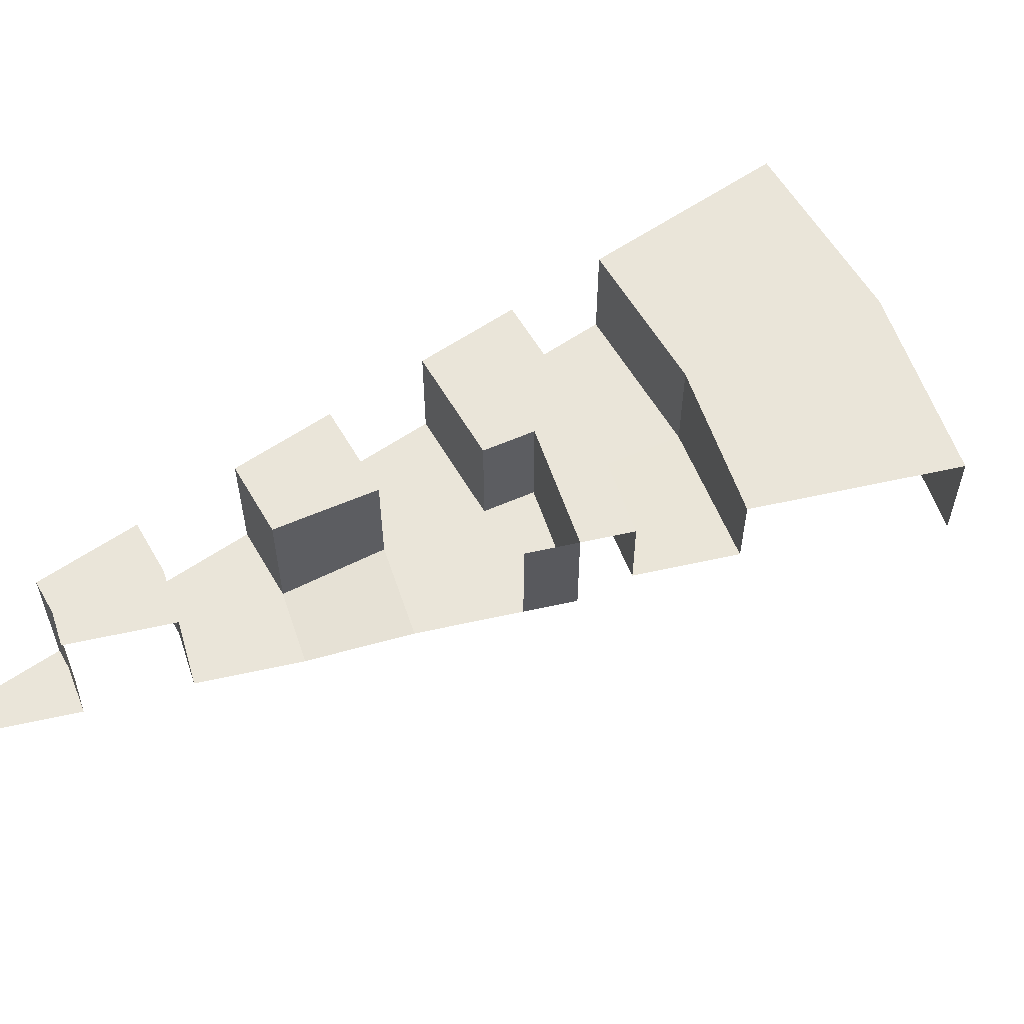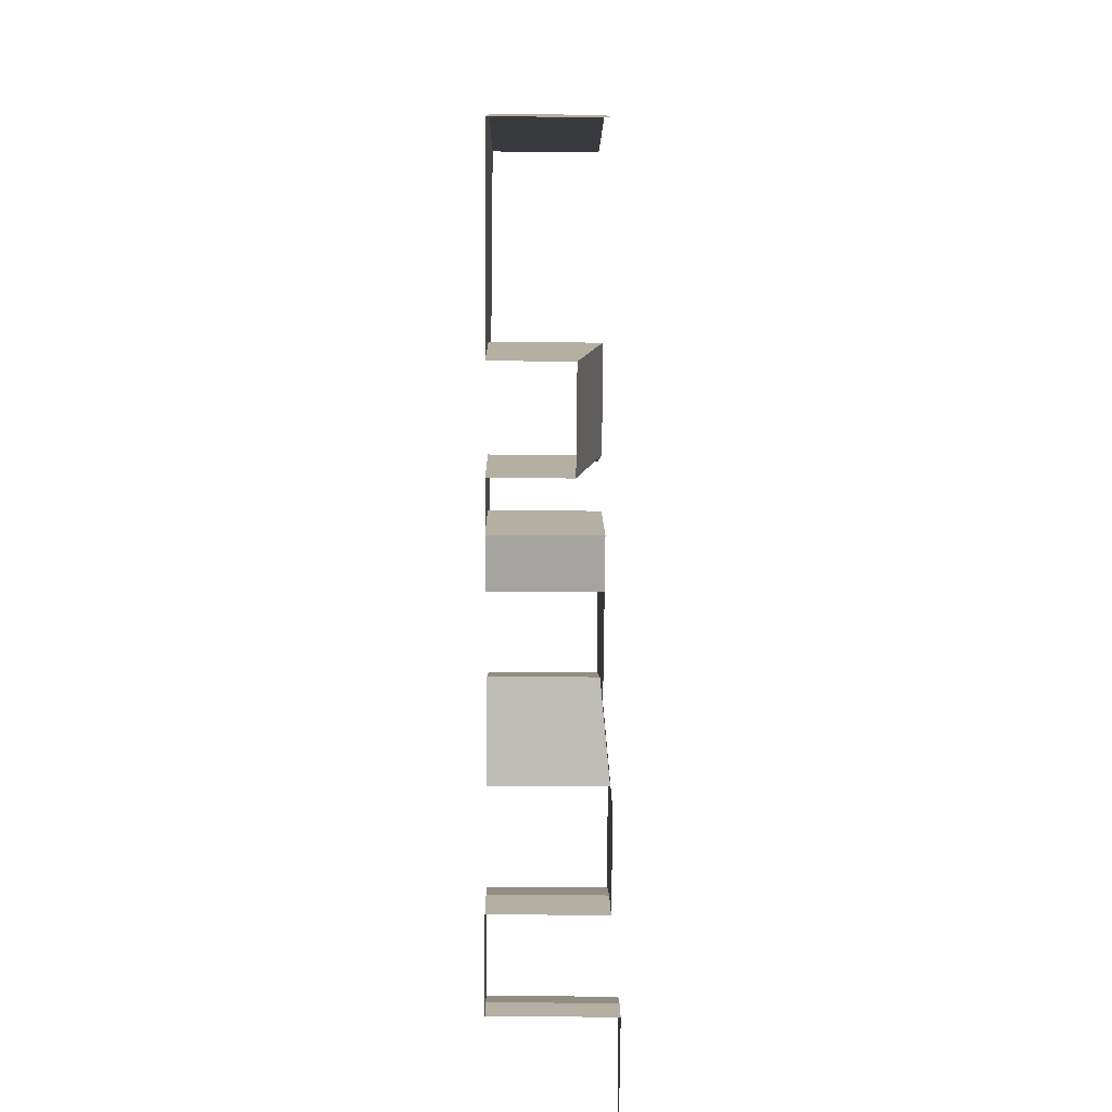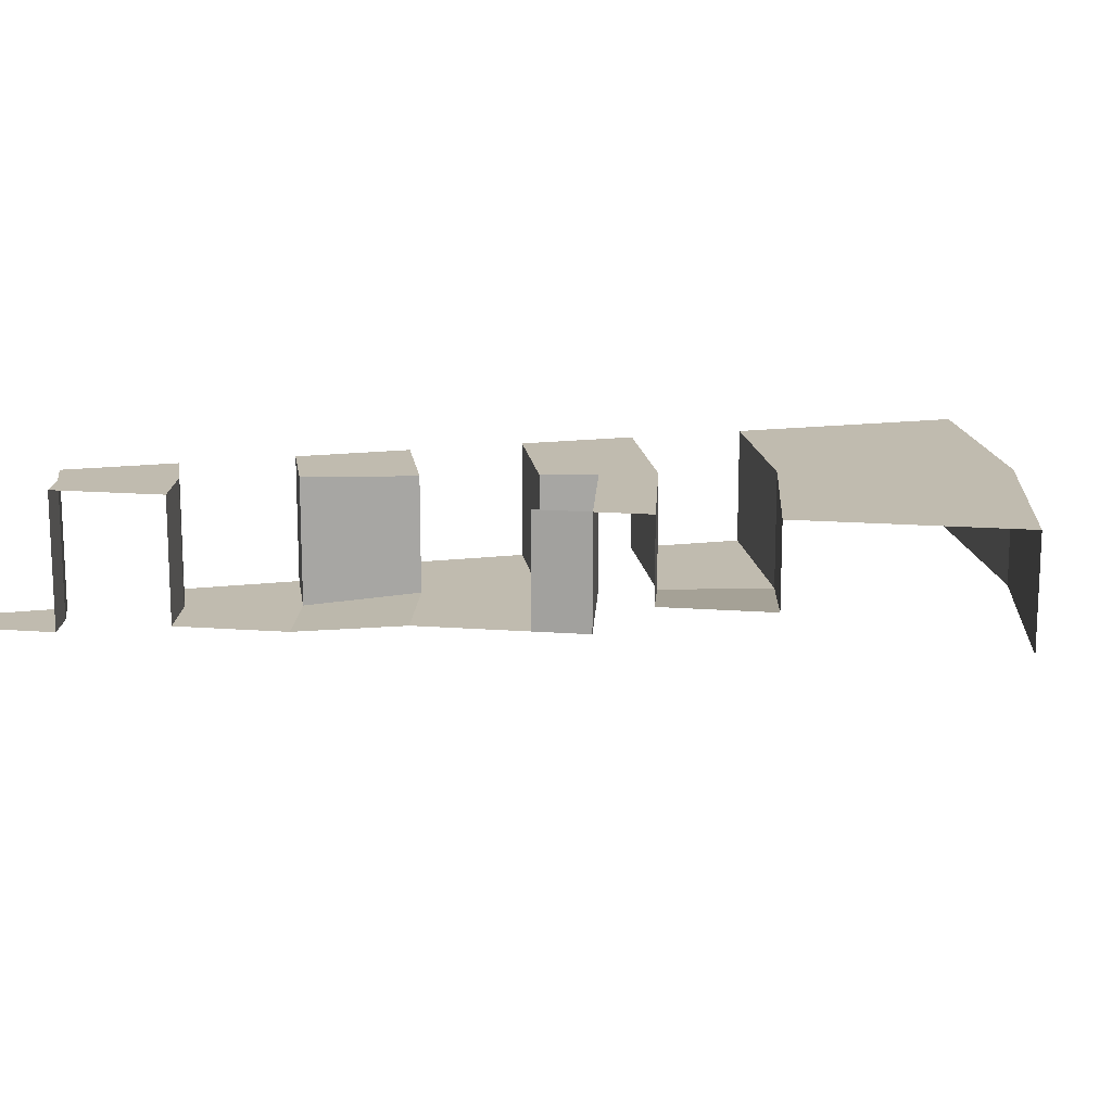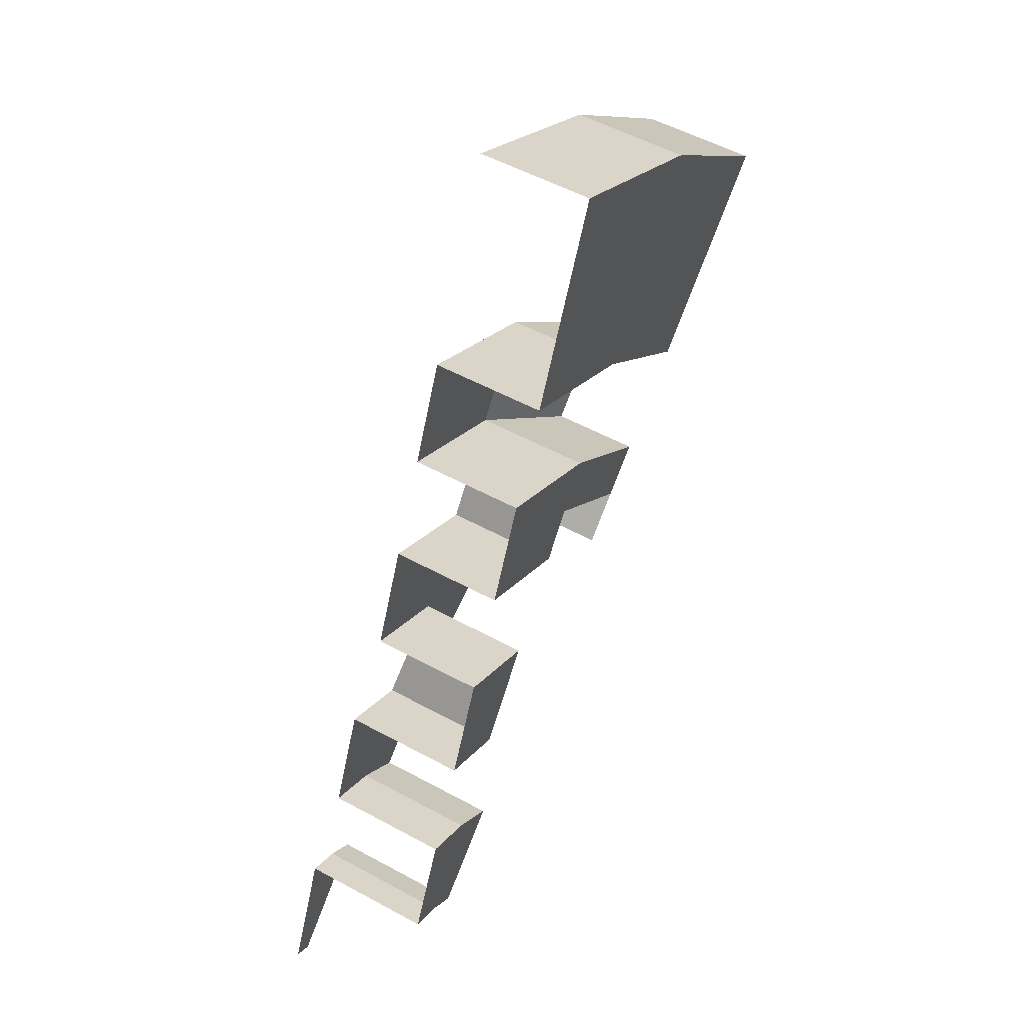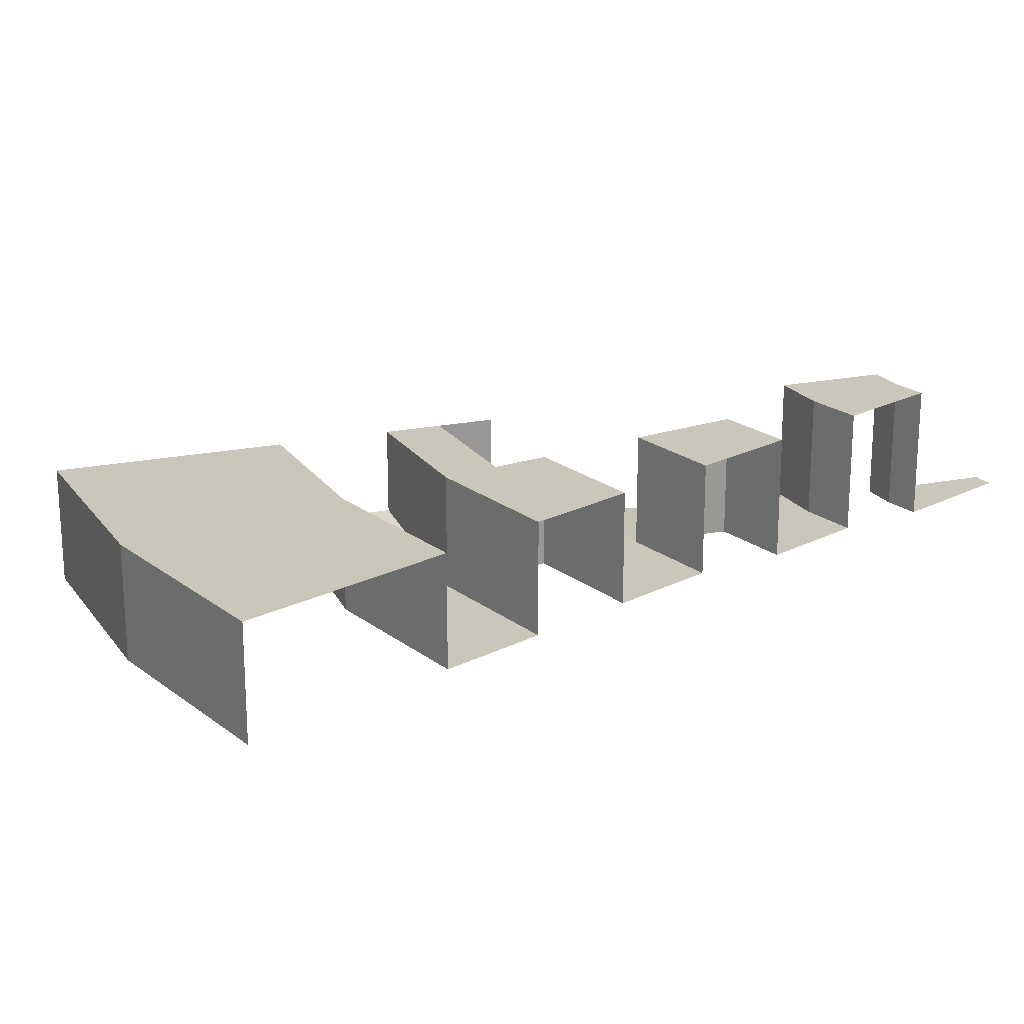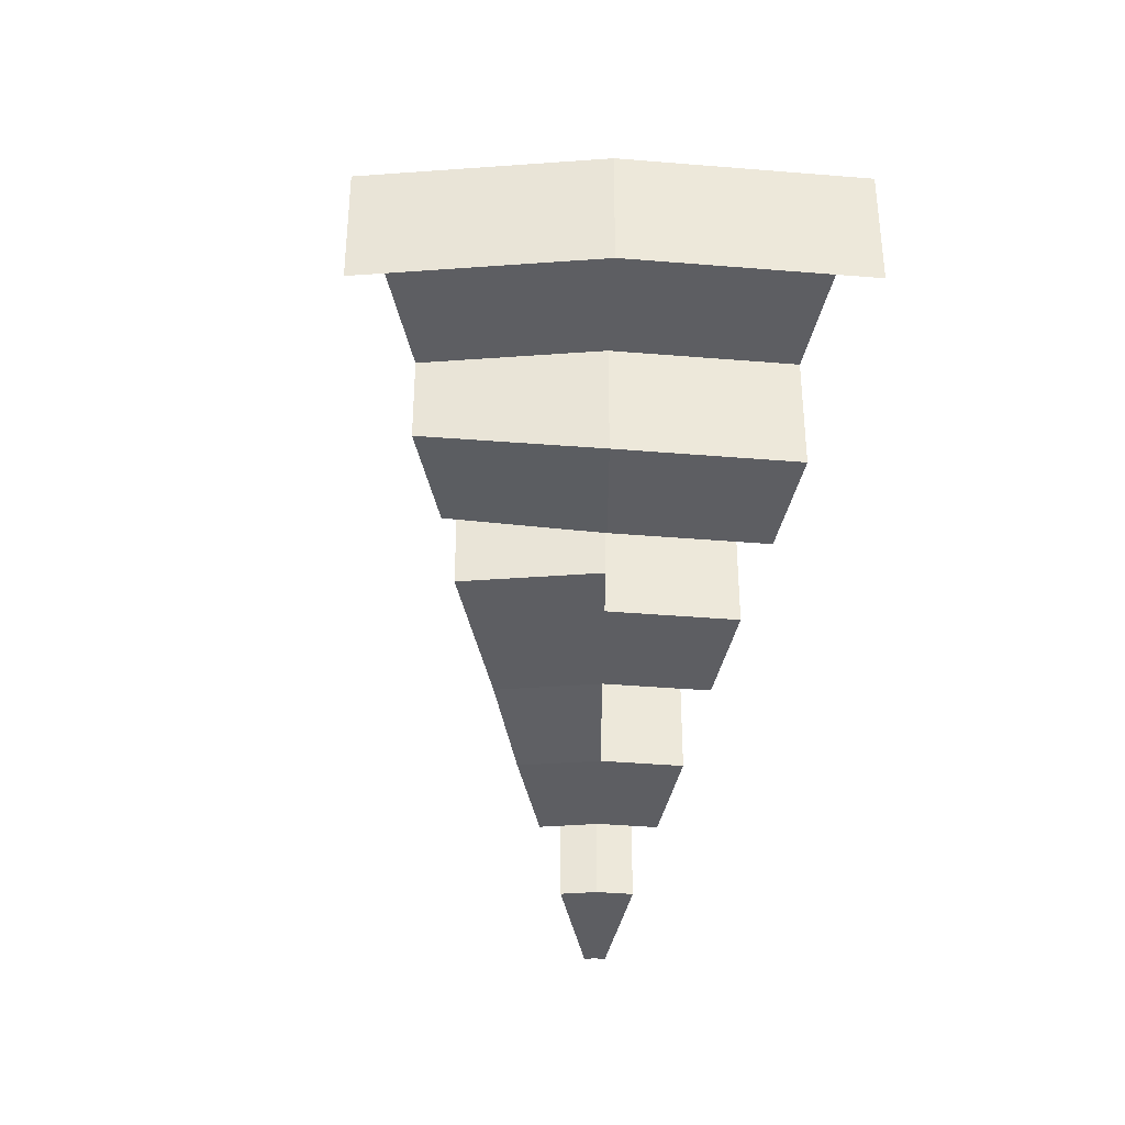
<metadata>
{"format":"obj","ext":"obj","renderer":"f3d","projection":"perspective","resolution":1024,"background":"white","views":[{"elev":58.2,"azim":-148.0,"up":"+Y"},{"elev":-28.4,"azim":-90.7,"up":"+Z"},{"elev":16.1,"azim":-126.2,"up":"+Y"},{"elev":52.5,"azim":120.5,"up":"+Z"},{"elev":21.2,"azim":25.1,"up":"+Y"},{"elev":-38.9,"azim":-34.1,"up":"+Y"}]}
</metadata>
<code>
g Cylinder.006
v -1.111 -0.3 1.663
v -0.7654 -0.3 1.848
v -21.23 0.5 31.77
v -14.62 0.5 35.3
v -16.86 0.5 25.23
v -14.68 0.5 21.96
v -12.49 0.5 18.7
v -10.31 0.5 15.43
v -8.126 0.1 12.16
v -5.942 0.1 8.894
v -3.759 -0.3 5.626
v -11.61 0.5 28.04
v -10.11 0.5 24.41
v -8.605 0.5 20.78
v -7.101 0.5 17.14
v -5.597 0.1 13.51
v -2.589 -0.3 6.251
v -9.218 0.3 13.8
v -13.58 0.5 20.33
v -10.11 4.5 24.41
v -8.605 4.5 20.78
v -7.101 4.5 17.14
v -3.759 4.5 5.626
v -5.942 4.5 8.894
v -8.126 4.5 12.16
v -10.31 4.5 15.43
v -14.68 4.5 21.96
v -12.49 4.5 18.7
v -17.29 4.5 17.29
v -17.29 0.5 17.29
v -21.46 4.5 21.46
v -9.218 4.5 13.8
v -21.23 4.5 31.77
v -16.86 4.5 25.23
v -19.04 4.5 28.5
v -13.58 4.5 20.33
v -11.61 4.5 28.04
v -13.12 4.5 31.67
v -4.784 -0.3 4.784
v -1.414 -0.3 1.414
v -18.68 1.5 18.68
v -21.46 1.5 21.46
v -13.12 0.5 13.12
v -15.9 0.5 15.9
v -11.73 0.3 11.73
v -7.563 0.1 7.563
v -10.34 0.1 10.34
v -27.02 4.5 27.02
v -27.02 0.5 27.02
v -15.9 4.5 15.9
v -4.784 4.5 4.784
v -7.563 4.5 7.563
v -24.24 4.5 24.24
v -18.68 4.5 18.68
v -4.093 0.1 9.882
v -4.093 4.5 9.882
v -14.62 4.5 35.3
v -5.597 4.5 13.51
v -2.589 4.5 6.251
v -6.349 4.5 15.33
v -9.357 4.5 22.59
f 34 37 12
f 34 12 5
f 31 34 5
f 31 5 42
f 33 48 49
f 33 49 3
f 6 13 20
f 6 20 27
f 1 40 39
f 1 39 11
f 46 10 24
f 46 24 52
f 10 46 47
f 10 47 9
f 18 45 43
f 18 43 8
f 8 43 44
f 8 44 7
f 6 41 42
f 6 42 5
f 57 33 3
f 57 3 4
f 10 55 56
f 10 56 24
f 2 1 11
f 2 11 17
f 55 10 9
f 55 9 16
f 15 8 7
f 15 7 14
f 13 6 5
f 13 5 12
f 36 28 7
f 36 7 19
f 28 21 14
f 28 14 7
f 9 47 45
f 9 45 18
f 51 23 11
f 51 11 39
f 59 23 24
f 59 24 56
f 23 51 52
f 23 52 24
f 58 25 32
f 58 32 60
f 60 32 26
f 60 26 22
f 25 58 16
f 25 16 9
f 18 8 26
f 18 26 32
f 32 25 9
f 32 9 18
f 8 15 22
f 8 22 26
f 23 59 17
f 23 17 11
f 7 44 30
f 7 30 19
f 41 6 27
f 41 27 54
f 61 36 27
f 61 27 20
f 29 36 19
f 29 19 30
f 36 29 54
f 36 54 27
f 21 28 36
f 21 36 61
f 30 44 50
f 30 50 29
f 35 53 48
f 35 48 33
f 38 35 33
f 38 33 57
f 34 31 53
f 34 53 35
f 37 34 35
f 37 35 38

</code>
